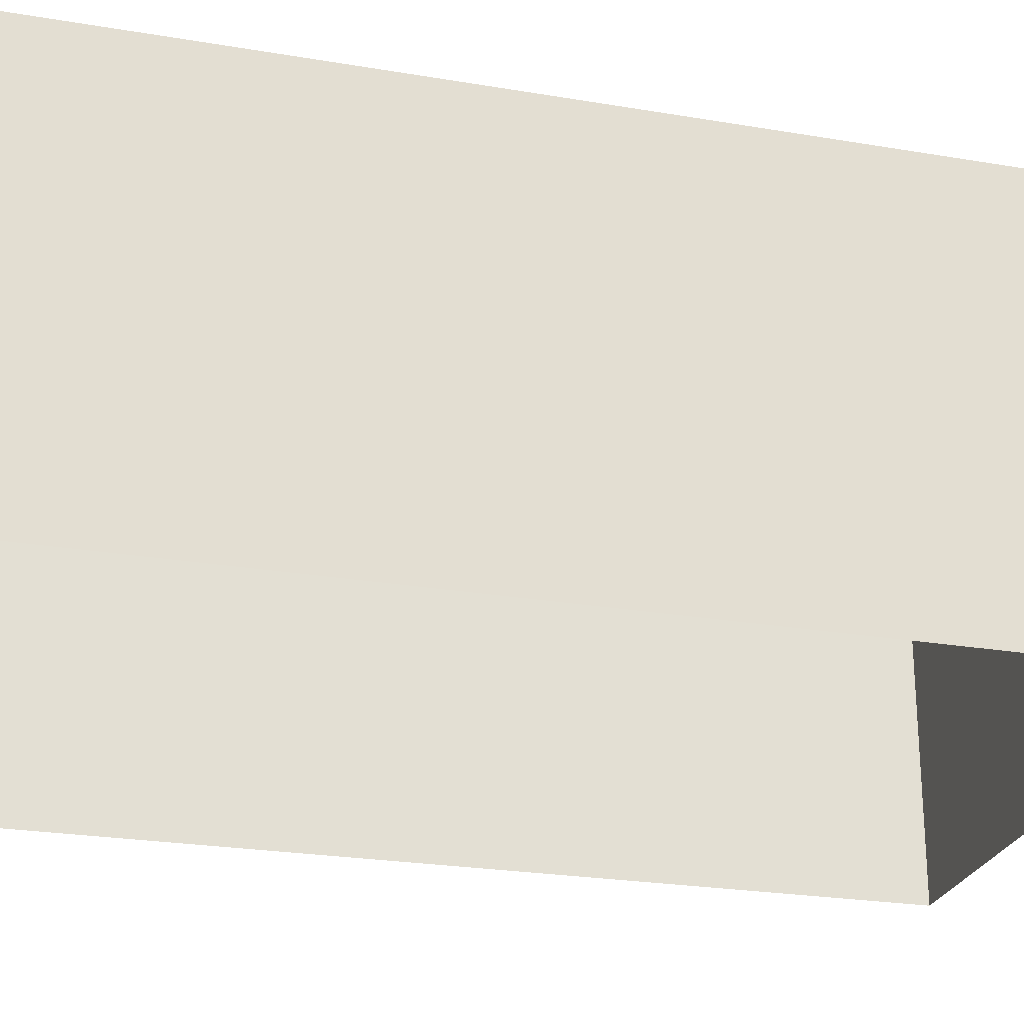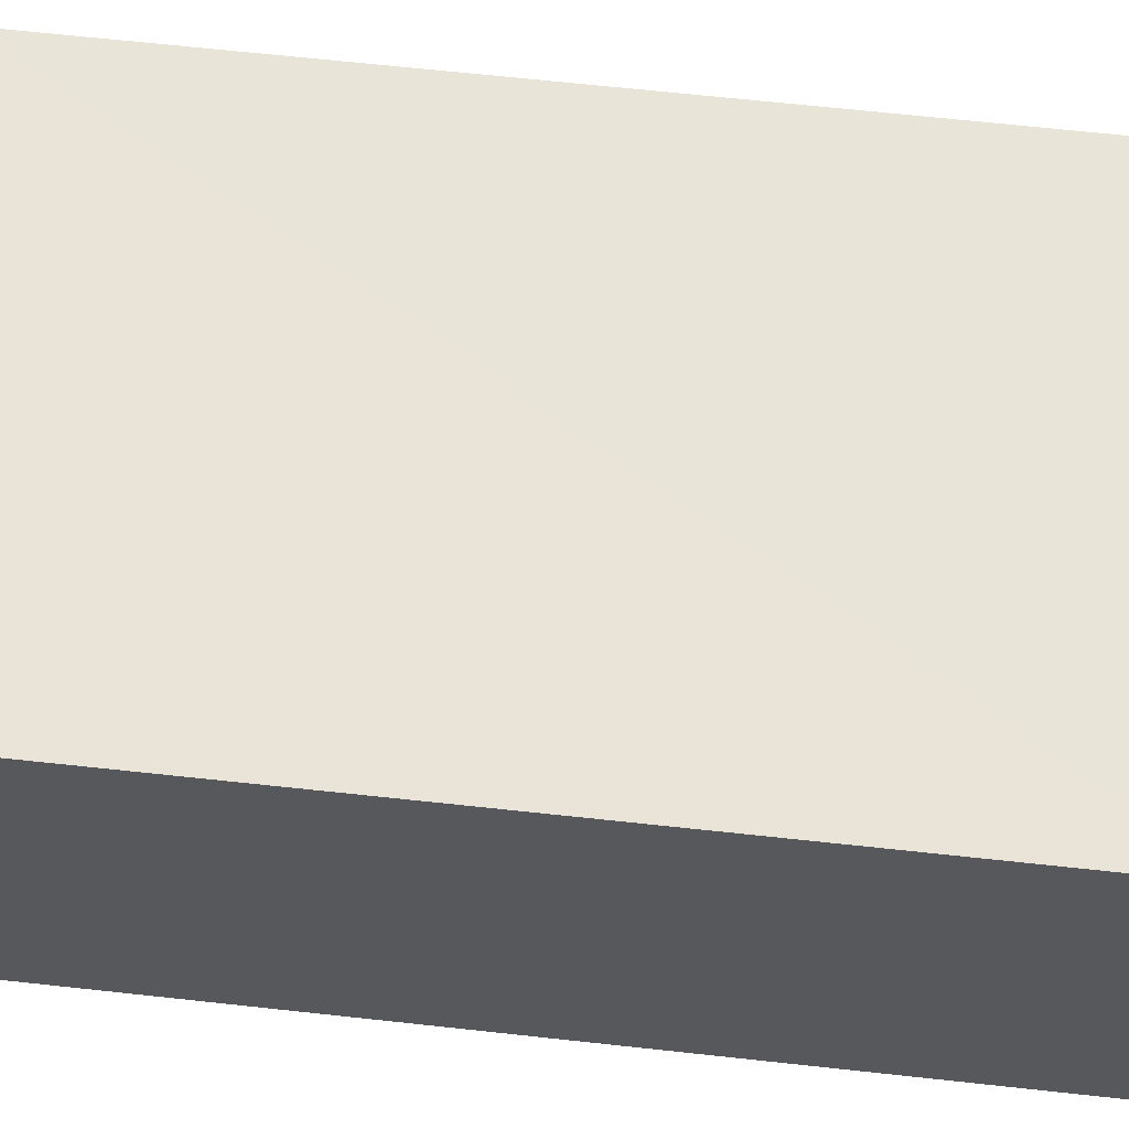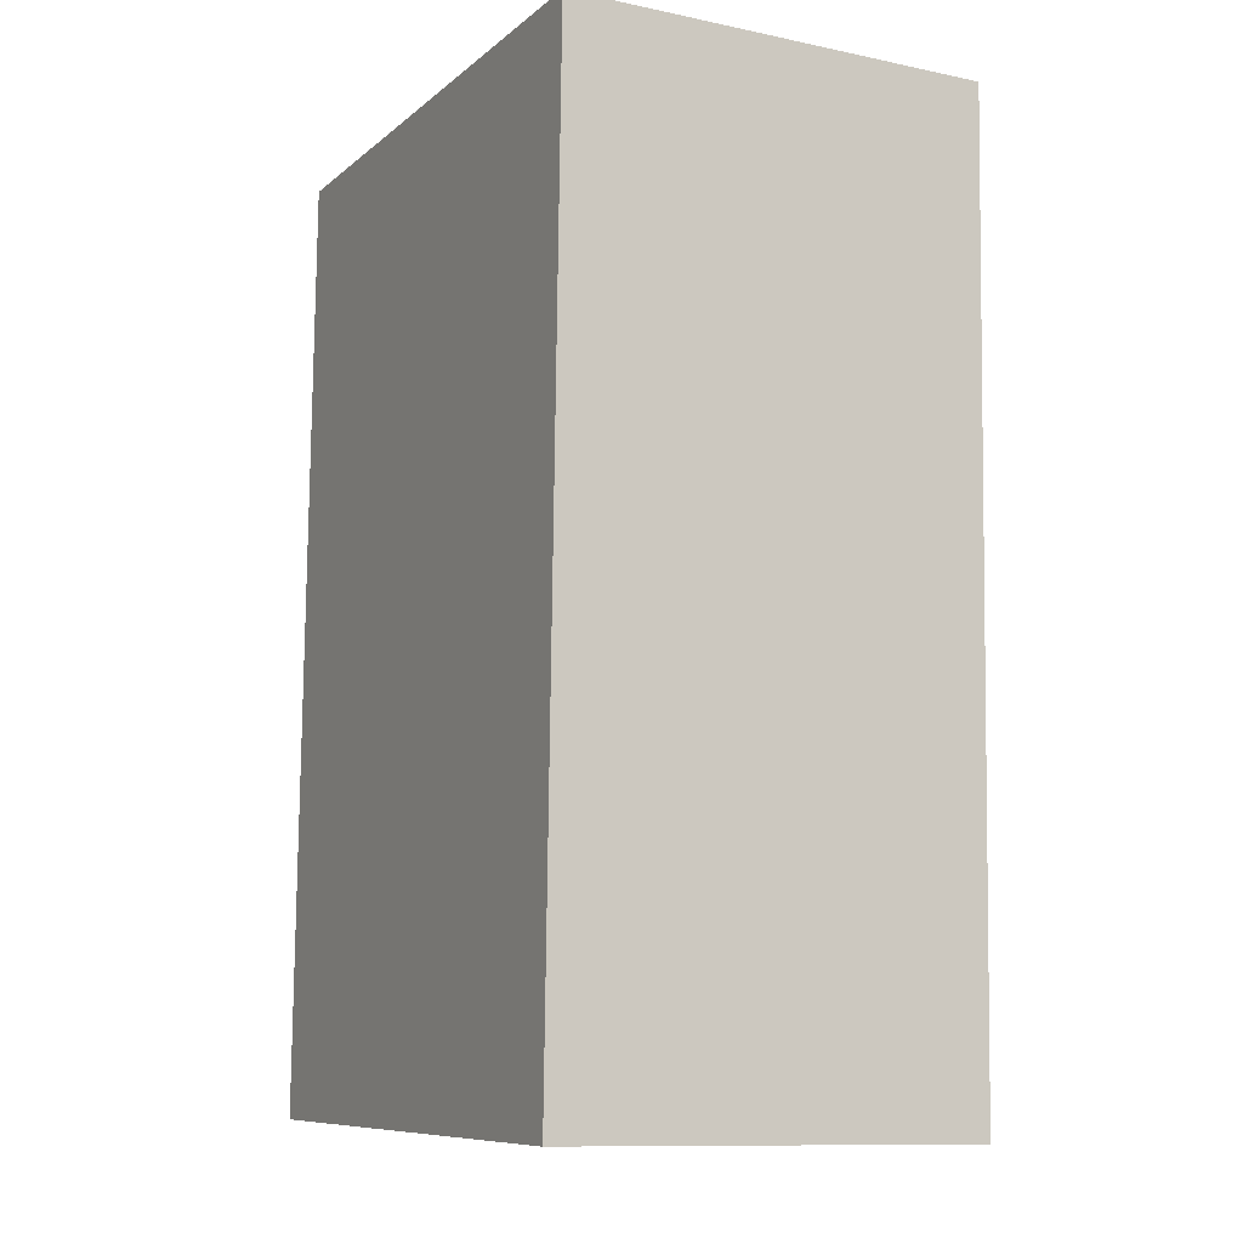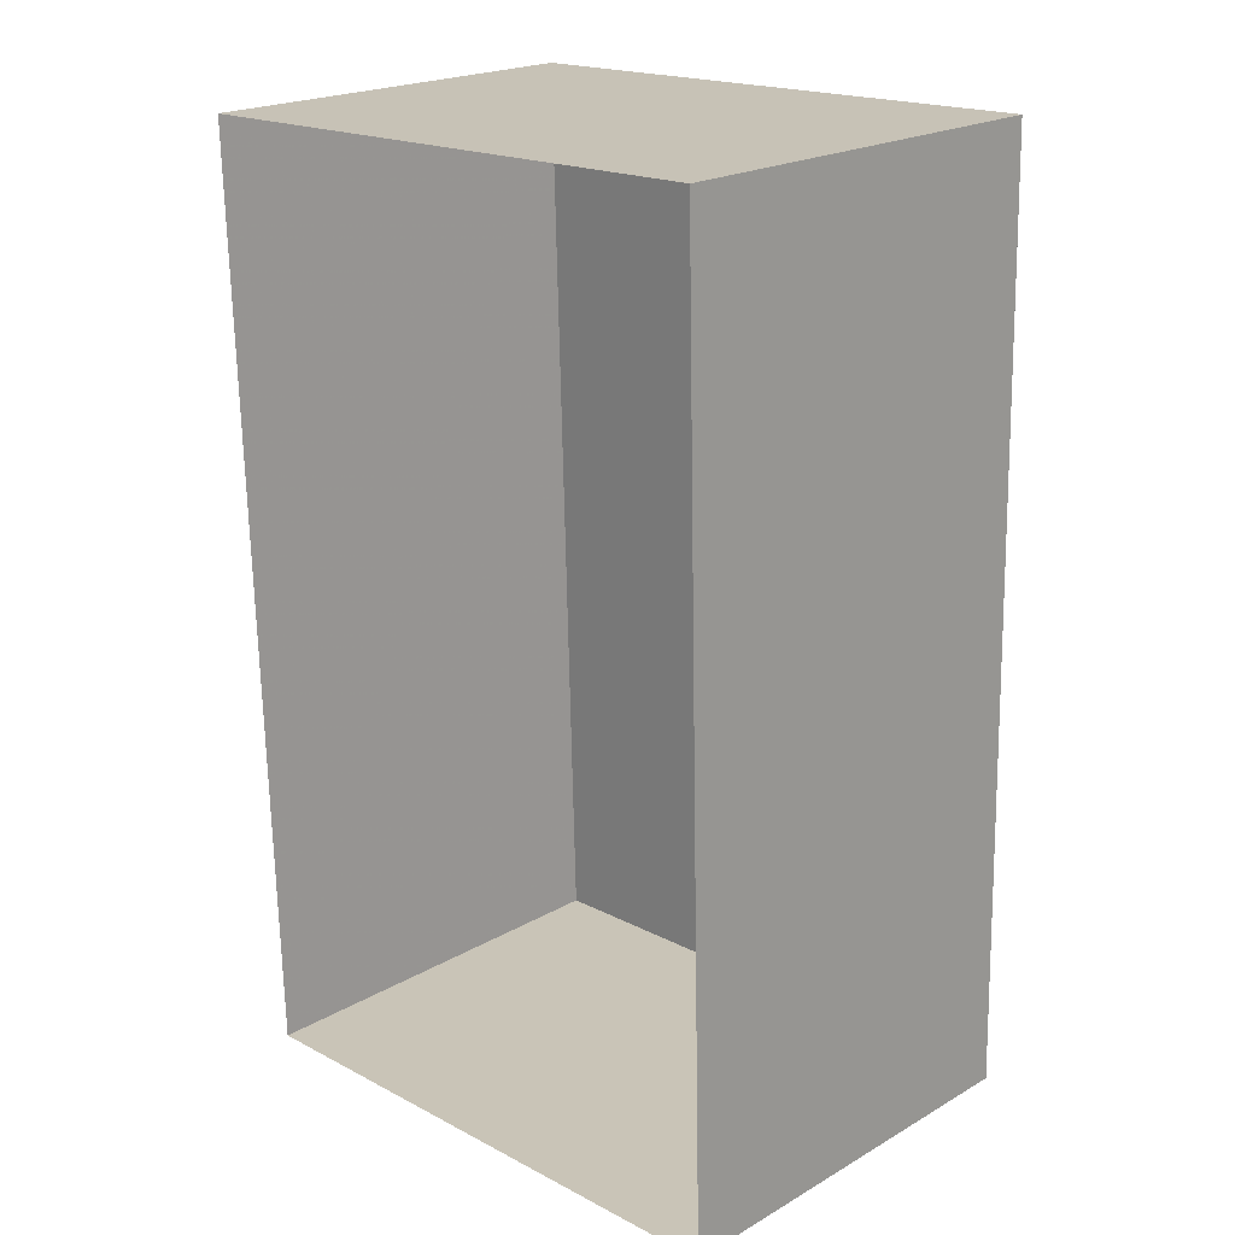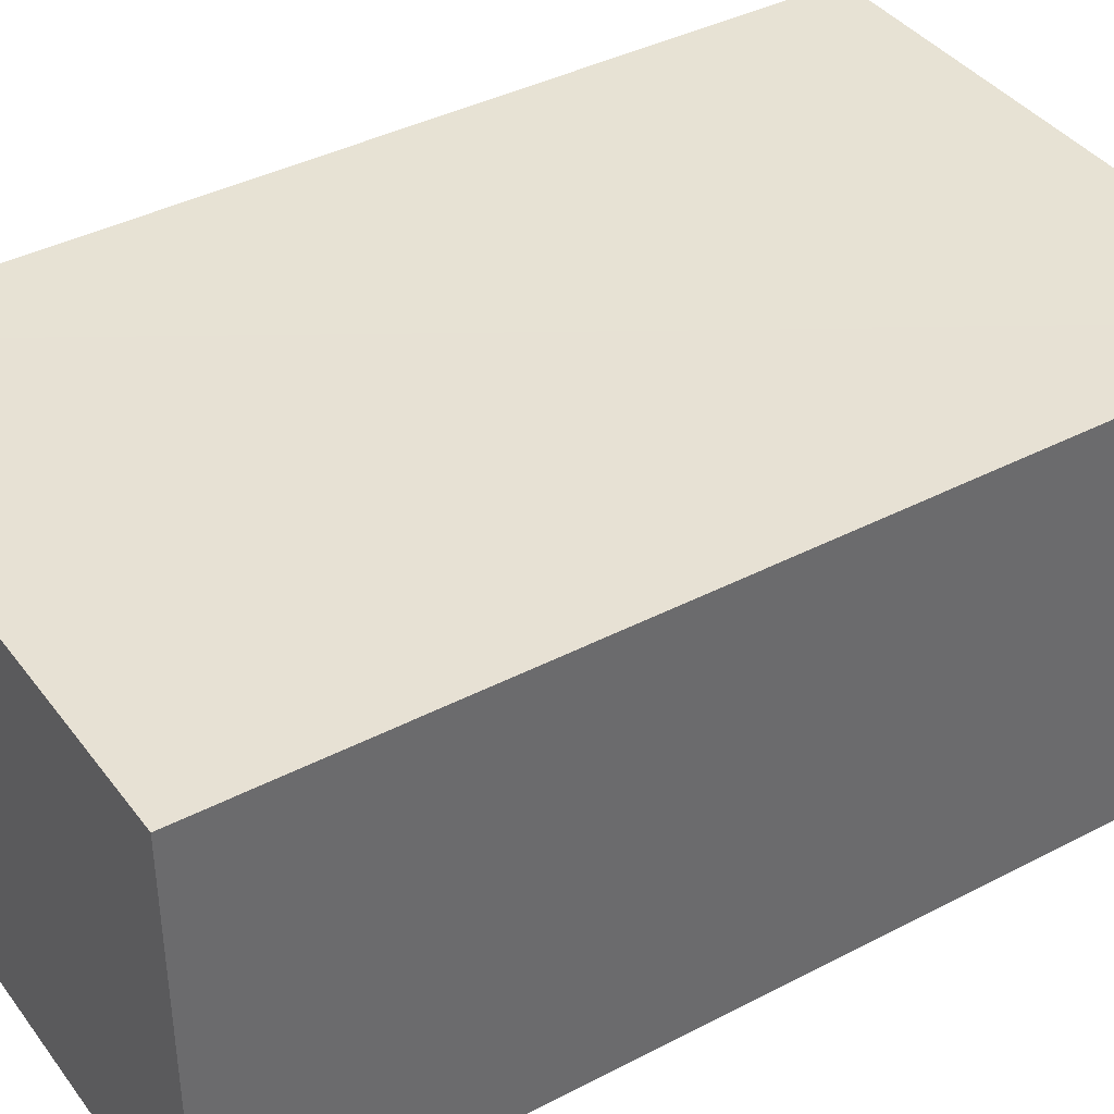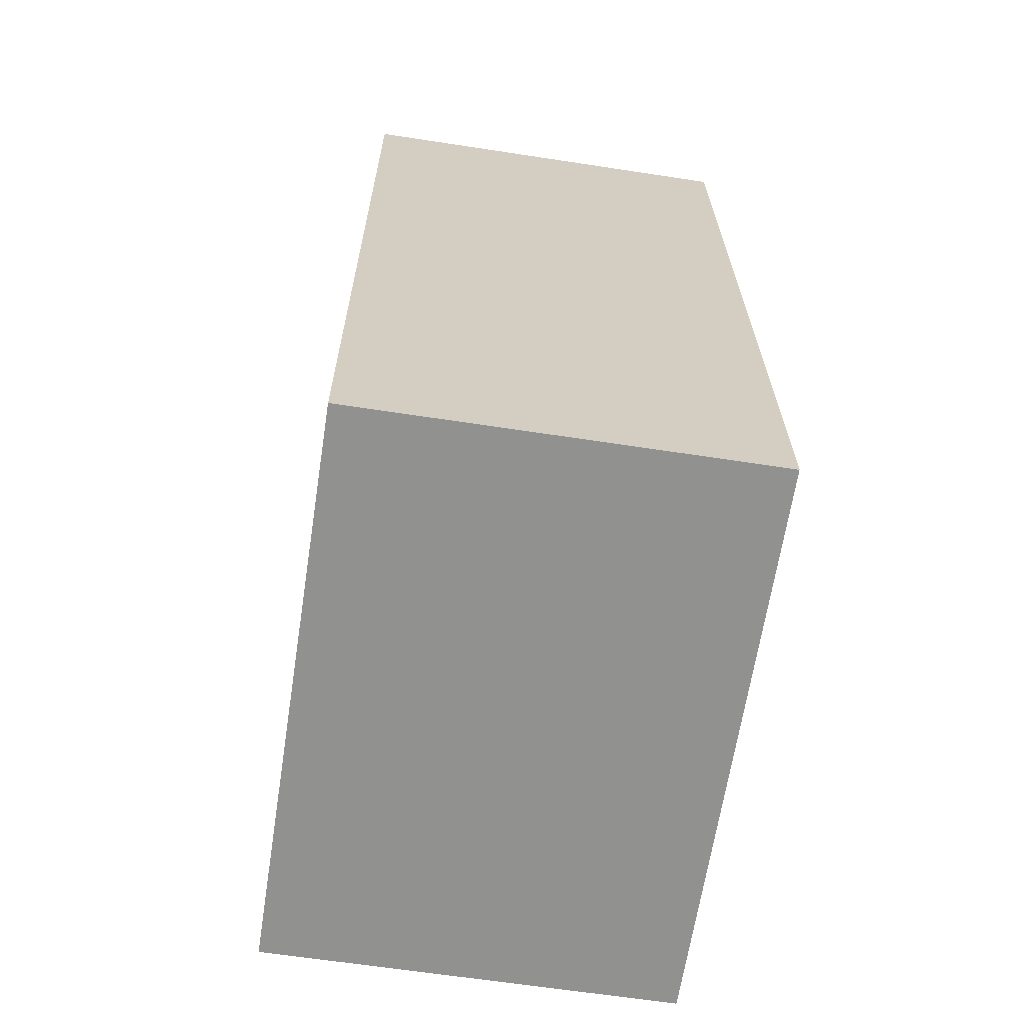
<metadata>
{"format":"obj","ext":"obj","renderer":"f3d","projection":"perspective","resolution":1024,"background":"white","views":[{"elev":-25.3,"azim":-106.7,"up":"+Z"},{"elev":61.1,"azim":-85.1,"up":"+Z"},{"elev":-10.7,"azim":63.1,"up":"+Y"},{"elev":21.1,"azim":-135.2,"up":"+Y"},{"elev":39.7,"azim":-124.4,"up":"+Z"},{"elev":-64.0,"azim":-98.8,"up":"+Y"}]}
</metadata>
<code>
v -2.249e+05 -1.271e+05 15.65
v -2.249e+05 -1.271e+05 15.65
v -2.249e+05 -1.271e+05 15.65
v -2.249e+05 -1.271e+05 15.65
v -2.249e+05 -1.271e+05 17.58
v -2.249e+05 -1.271e+05 17.58
v -2.249e+05 -1.271e+05 17.58
v -2.249e+05 -1.271e+05 17.58
f 1 2 3
f 1 4 2
f 5 6 7
f 8 5 7
f 5 4 1
f 6 5 1
f 5 2 4
f 5 8 2
f 7 3 2
f 8 7 2
f 7 1 3
f 7 6 1

</code>
